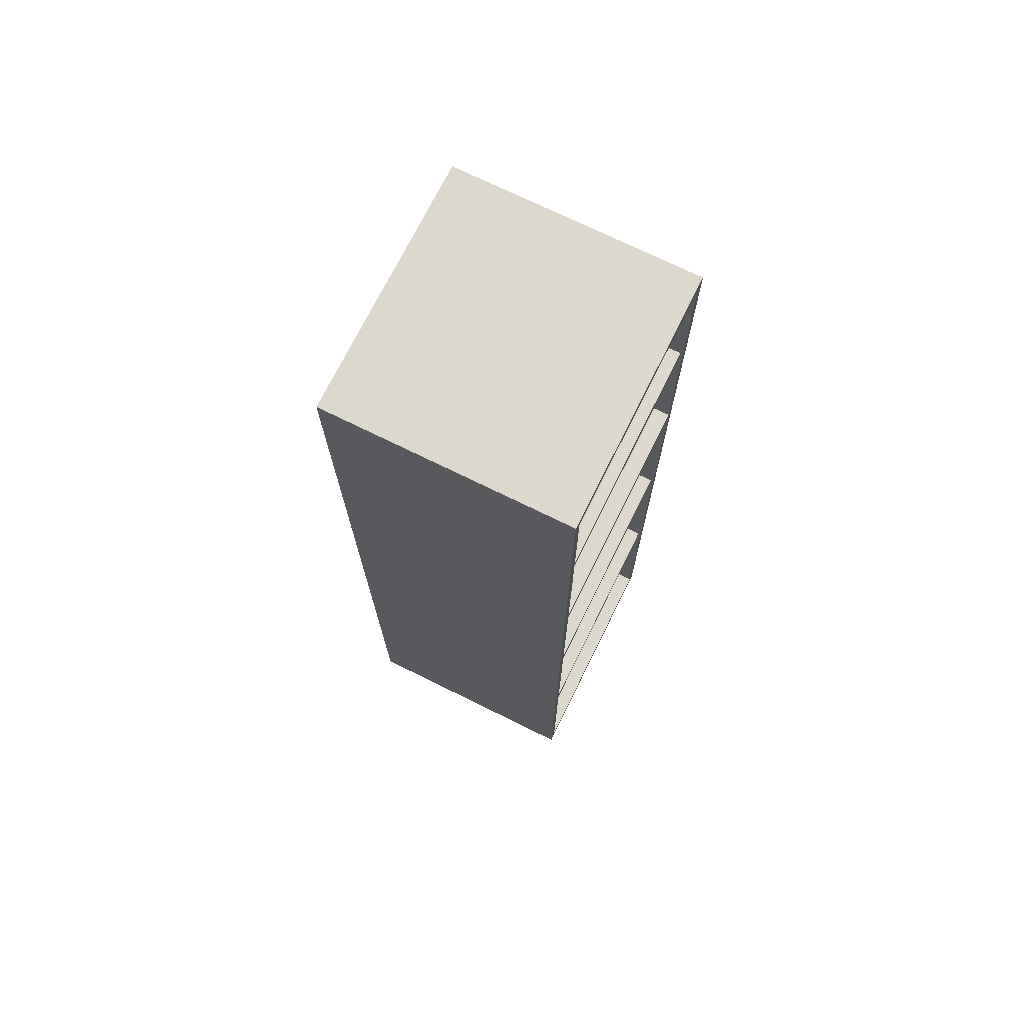
<metadata>
{"format":"obj","ext":"obj","renderer":"f3d","projection":"perspective","resolution":1024,"background":"white","views":[{"elev":72.3,"azim":-63.7,"up":"+Y"}]}
</metadata>
<code>
v 0.2317 -0.5459 -0.2298
v 0.2317 -0.5459 -0.2298
v 0.2317 -0.5459 -0.2298
v 0.2317 -0.5459 -0.2298
v 0.2317 -0.5459 -0.2298
v 0.2317 -0.5459 -0.2298
v -0.2349 -0.5252 -0.2298
v -0.2349 -0.5252 -0.2298
v -0.2349 -0.5252 -0.2298
v -0.2349 -0.5252 -0.2298
v -0.2349 -0.5252 -0.2298
v -0.2349 -0.5252 -0.2298
v 0.2317 -0.5252 -0.2298
v 0.2317 -0.5252 -0.2298
v 0.2317 -0.5252 -0.2298
v 0.2317 -0.5252 -0.2298
v 0.2317 -0.5252 -0.2298
v 0.2317 -0.5252 -0.2298
v -0.2349 -0.5459 -0.2298
v -0.2349 -0.5459 -0.2298
v -0.2349 -0.5459 -0.2298
v -0.2349 -0.5459 -0.2298
v -0.2349 -0.5459 -0.2298
v -0.2349 -0.5459 -0.2298
v 0.2317 -0.5252 0.2212
v 0.2317 -0.5252 0.2212
v 0.2317 -0.5252 0.2212
v 0.2317 -0.5252 0.2212
v 0.2317 -0.5252 0.2212
v 0.2317 -0.5252 0.2212
v -0.2349 -0.5459 0.2212
v -0.2349 -0.5459 0.2212
v -0.2349 -0.5459 0.2212
v -0.2349 -0.5459 0.2212
v -0.2349 -0.5459 0.2212
v -0.2349 -0.5459 0.2212
v -0.2349 -0.5252 0.2212
v -0.2349 -0.5252 0.2212
v -0.2349 -0.5252 0.2212
v -0.2349 -0.5252 0.2212
v -0.2349 -0.5252 0.2212
v -0.2349 -0.5252 0.2212
v 0.2317 -0.5459 0.2212
v 0.2317 -0.5459 0.2212
v 0.2317 -0.5459 0.2212
v 0.2317 -0.5459 0.2212
v 0.2317 -0.5459 0.2212
v 0.2317 -0.5459 0.2212
v 0.2317 -0.1357 -0.2298
v 0.2317 -0.1357 -0.2298
v 0.2317 -0.1357 -0.2298
v 0.2317 -0.1357 -0.2298
v 0.2317 -0.1357 -0.2298
v 0.2317 -0.1357 -0.2298
v -0.2349 -0.1149 -0.2298
v -0.2349 -0.1149 -0.2298
v -0.2349 -0.1149 -0.2298
v -0.2349 -0.1149 -0.2298
v -0.2349 -0.1149 -0.2298
v -0.2349 -0.1149 -0.2298
v 0.2317 -0.1149 -0.2298
v 0.2317 -0.1149 -0.2298
v 0.2317 -0.1149 -0.2298
v 0.2317 -0.1149 -0.2298
v 0.2317 -0.1149 -0.2298
v 0.2317 -0.1149 -0.2298
v -0.2349 -0.1357 -0.2298
v -0.2349 -0.1357 -0.2298
v -0.2349 -0.1357 -0.2298
v -0.2349 -0.1357 -0.2298
v -0.2349 -0.1357 -0.2298
v -0.2349 -0.1357 -0.2298
v 0.2317 -0.1149 0.2212
v 0.2317 -0.1149 0.2212
v 0.2317 -0.1149 0.2212
v 0.2317 -0.1149 0.2212
v 0.2317 -0.1149 0.2212
v 0.2317 -0.1149 0.2212
v -0.2349 -0.1357 0.2212
v -0.2349 -0.1357 0.2212
v -0.2349 -0.1357 0.2212
v -0.2349 -0.1357 0.2212
v -0.2349 -0.1357 0.2212
v -0.2349 -0.1357 0.2212
v -0.2349 -0.1149 0.2212
v -0.2349 -0.1149 0.2212
v -0.2349 -0.1149 0.2212
v -0.2349 -0.1149 0.2212
v -0.2349 -0.1149 0.2212
v -0.2349 -0.1149 0.2212
v 0.2317 -0.1357 0.2212
v 0.2317 -0.1357 0.2212
v 0.2317 -0.1357 0.2212
v 0.2317 -0.1357 0.2212
v 0.2317 -0.1357 0.2212
v 0.2317 -0.1357 0.2212
v -0.2349 0.2836 0.2264
v -0.2349 0.2836 0.2264
v -0.2349 0.2836 0.2264
v -0.2349 0.2836 0.2264
v 0.2317 0.2836 -0.2272
v 0.2317 0.2836 -0.2272
v 0.2317 0.2836 -0.2272
v 0.2317 0.2836 -0.2272
v 0.2317 0.2836 -0.2272
v 0.2317 0.2836 -0.2272
v 0.2317 0.2836 0.2264
v 0.2317 0.2836 0.2264
v 0.2317 0.2836 0.2264
v 0.2317 0.2836 0.2264
v -0.2349 0.2836 -0.2272
v -0.2349 0.2836 -0.2272
v -0.2349 0.2836 -0.2272
v -0.2349 0.2836 -0.2272
v -0.2349 0.2836 -0.2272
v -0.2349 0.2836 -0.2272
v 0.2317 0.3044 0.2264
v 0.2317 0.3044 0.2264
v 0.2317 0.3044 0.2264
v 0.2317 0.3044 0.2264
v -0.2349 0.3044 -0.2272
v -0.2349 0.3044 -0.2272
v -0.2349 0.3044 -0.2272
v -0.2349 0.3044 -0.2272
v -0.2349 0.3044 -0.2272
v -0.2349 0.3044 -0.2272
v 0.2317 0.3044 -0.2272
v 0.2317 0.3044 -0.2272
v 0.2317 0.3044 -0.2272
v 0.2317 0.3044 -0.2272
v 0.2317 0.3044 -0.2272
v 0.2317 0.3044 -0.2272
v -0.2349 0.3044 0.2264
v -0.2349 0.3044 0.2264
v -0.2349 0.3044 0.2264
v -0.2349 0.3044 0.2264
v -0.2349 0.2836 0.2264
v 0.2317 0.3044 0.2264
v -0.2349 0.3044 0.2264
v 0.2317 0.2836 0.2264
v -0.2349 0.2836 0.2264
v 0.2317 0.3044 0.2264
v -0.2349 0.3044 0.2264
v 0.2317 0.2836 0.2264
v 0.2317 0.5998 -0.2298
v 0.2317 0.5998 -0.2298
v 0.2317 0.5998 -0.2298
v 0.2317 0.5998 -0.2298
v 0.2317 0.5998 -0.2298
v 0.2317 0.5998 -0.2298
v -0.2349 0.6205 -0.2298
v -0.2349 0.6205 -0.2298
v -0.2349 0.6205 -0.2298
v -0.2349 0.6205 -0.2298
v -0.2349 0.6205 -0.2298
v -0.2349 0.6205 -0.2298
v 0.2317 0.6205 -0.2298
v 0.2317 0.6205 -0.2298
v 0.2317 0.6205 -0.2298
v 0.2317 0.6205 -0.2298
v 0.2317 0.6205 -0.2298
v 0.2317 0.6205 -0.2298
v -0.2349 0.5998 -0.2298
v -0.2349 0.5998 -0.2298
v -0.2349 0.5998 -0.2298
v -0.2349 0.5998 -0.2298
v -0.2349 0.5998 -0.2298
v -0.2349 0.5998 -0.2298
v 0.2317 0.6205 0.2212
v 0.2317 0.6205 0.2212
v 0.2317 0.6205 0.2212
v 0.2317 0.6205 0.2212
v 0.2317 0.6205 0.2212
v 0.2317 0.6205 0.2212
v -0.2349 0.5998 0.2212
v -0.2349 0.5998 0.2212
v -0.2349 0.5998 0.2212
v -0.2349 0.5998 0.2212
v -0.2349 0.5998 0.2212
v -0.2349 0.5998 0.2212
v -0.2349 0.6205 0.2212
v -0.2349 0.6205 0.2212
v -0.2349 0.6205 0.2212
v -0.2349 0.6205 0.2212
v -0.2349 0.6205 0.2212
v -0.2349 0.6205 0.2212
v 0.2317 0.5998 0.2212
v 0.2317 0.5998 0.2212
v 0.2317 0.5998 0.2212
v 0.2317 0.5998 0.2212
v 0.2317 0.5998 0.2212
v 0.2317 0.5998 0.2212
v 0.2473 0.9223 0.2264
v 0.2473 0.9223 -0.2506
v 0.2473 -0.9587 -0.2506
v 0.2473 -0.9587 0.2264
v 0.2317 0.9223 -0.2506
v 0.2317 0.9223 -0.2506
v 0.2317 0.9223 -0.2506
v 0.2317 0.9223 -0.2506
v 0.2317 0.9223 -0.2506
v 0.2317 0.9223 -0.2506
v 0.2473 0.9223 0.2264
v 0.2473 0.9223 0.2264
v 0.2473 0.9223 0.2264
v 0.2473 0.9223 -0.2506
v 0.2473 0.9223 -0.2506
v 0.2473 0.9223 -0.2506
v 0.2473 0.9223 -0.2506
v 0.2473 0.9223 -0.2506
v 0.2317 0.9223 0.2264
v 0.2317 0.9223 0.2264
v 0.2317 0.9223 0.2264
v 0.2317 0.9223 0.2264
v 0.2473 -0.9587 -0.2506
v 0.2473 -0.9587 -0.2506
v 0.2473 -0.9587 -0.2506
v 0.2473 -0.9587 -0.2506
v 0.2473 -0.9587 -0.2506
v 0.2317 -0.9587 0.2264
v 0.2317 -0.9587 0.2264
v 0.2317 -0.9587 0.2264
v 0.2317 -0.9587 0.2264
v 0.2473 -0.9587 0.2264
v 0.2473 -0.9587 0.2264
v 0.2473 -0.9587 0.2264
v 0.2317 -0.9587 -0.2506
v 0.2317 -0.9587 -0.2506
v 0.2317 -0.9587 -0.2506
v 0.2317 -0.9587 -0.2506
v 0.2317 -0.9587 -0.2506
v 0.2317 -0.9587 -0.2506
v 0.2317 -0.9587 0.2264
v 0.2473 0.9223 0.2264
v 0.2317 0.9223 0.2264
v 0.2473 -0.9587 0.2264
v 0.2317 -0.9587 0.2264
v 0.2473 0.9223 0.2264
v 0.2317 0.9223 0.2264
v 0.2473 -0.9587 0.2264
v -0.2504 0.9223 -0.2506
v -0.2504 0.9223 -0.2506
v -0.2504 0.9223 -0.2506
v -0.2504 0.9223 -0.2506
v -0.2504 0.9223 -0.2506
v -0.2504 -0.9587 0.2264
v -0.2504 -0.9587 0.2264
v -0.2504 -0.9587 0.2264
v -0.2504 0.9223 0.2264
v -0.2504 0.9223 0.2264
v -0.2504 0.9223 0.2264
v -0.2504 -0.9587 -0.2506
v -0.2504 -0.9587 -0.2506
v -0.2504 -0.9587 -0.2506
v -0.2504 -0.9587 -0.2506
v -0.2504 -0.9587 -0.2506
v -0.2349 0.9223 0.2264
v -0.2349 0.9223 0.2264
v -0.2349 0.9223 0.2264
v -0.2349 0.9223 0.2264
v -0.2349 -0.9587 -0.2506
v -0.2349 -0.9587 -0.2506
v -0.2349 -0.9587 -0.2506
v -0.2349 -0.9587 -0.2506
v -0.2349 -0.9587 -0.2506
v -0.2349 -0.9587 -0.2506
v -0.2349 0.9223 -0.2506
v -0.2349 0.9223 -0.2506
v -0.2349 0.9223 -0.2506
v -0.2349 0.9223 -0.2506
v -0.2349 0.9223 -0.2506
v -0.2349 0.9223 -0.2506
v -0.2349 -0.9587 0.2264
v -0.2349 -0.9587 0.2264
v -0.2349 -0.9587 0.2264
v -0.2349 -0.9587 0.2264
v -0.2504 0.9223 -0.2506
v -0.2504 -0.9587 0.2264
v -0.2504 0.9223 0.2264
v -0.2504 -0.9587 -0.2506
v -0.2504 -0.9587 0.2264
v -0.2349 0.9223 0.2264
v -0.2504 0.9223 0.2264
v -0.2349 -0.9587 0.2264
v -0.2504 -0.9587 0.2264
v -0.2349 0.9223 0.2264
v -0.2504 0.9223 0.2264
v -0.2349 -0.9587 0.2264
v -0.2349 0.9016 -0.235
v -0.2349 0.9016 -0.235
v -0.2349 0.9016 -0.235
v -0.2349 0.9016 -0.235
v -0.2349 0.9016 -0.235
v -0.2349 0.9016 -0.235
v -0.2349 -0.938 -0.2298
v -0.2349 -0.938 -0.2298
v -0.2349 -0.938 -0.2298
v -0.2349 -0.938 -0.2298
v -0.2349 -0.938 -0.2298
v -0.2349 -0.938 -0.2298
v -0.2349 0.9016 -0.2298
v -0.2349 0.9016 -0.2298
v -0.2349 0.9016 -0.2298
v -0.2349 0.9016 -0.2298
v -0.2349 0.9016 -0.2298
v -0.2349 0.9016 -0.2298
v -0.2349 -0.938 -0.235
v -0.2349 -0.938 -0.235
v -0.2349 -0.938 -0.235
v -0.2349 -0.938 -0.235
v -0.2349 -0.938 -0.235
v -0.2349 -0.938 -0.235
v 0.2317 0.9016 -0.2298
v 0.2317 0.9016 -0.2298
v 0.2317 0.9016 -0.2298
v 0.2317 0.9016 -0.2298
v 0.2317 0.9016 -0.2298
v 0.2317 0.9016 -0.2298
v 0.2317 -0.938 -0.235
v 0.2317 -0.938 -0.235
v 0.2317 -0.938 -0.235
v 0.2317 -0.938 -0.235
v 0.2317 -0.938 -0.235
v 0.2317 -0.938 -0.235
v 0.2317 -0.938 -0.2298
v 0.2317 -0.938 -0.2298
v 0.2317 -0.938 -0.2298
v 0.2317 -0.938 -0.2298
v 0.2317 -0.938 -0.2298
v 0.2317 -0.938 -0.2298
v 0.2317 0.9016 -0.235
v 0.2317 0.9016 -0.235
v 0.2317 0.9016 -0.235
v 0.2317 0.9016 -0.235
v 0.2317 0.9016 -0.235
v 0.2317 0.9016 -0.235
v -0.2349 -0.9587 0.2264
v -0.2349 -0.9587 0.2264
v -0.2349 -0.9587 0.2264
v -0.2349 -0.9587 0.2264
v 0.2317 -0.9587 -0.2506
v 0.2317 -0.9587 -0.2506
v 0.2317 -0.9587 -0.2506
v 0.2317 -0.9587 -0.2506
v 0.2317 -0.9587 -0.2506
v 0.2317 -0.9587 -0.2506
v 0.2317 -0.9587 0.2264
v 0.2317 -0.9587 0.2264
v 0.2317 -0.9587 0.2264
v 0.2317 -0.9587 0.2264
v -0.2349 -0.9587 -0.2506
v -0.2349 -0.9587 -0.2506
v -0.2349 -0.9587 -0.2506
v -0.2349 -0.9587 -0.2506
v -0.2349 -0.9587 -0.2506
v -0.2349 -0.9587 -0.2506
v 0.2317 -0.938 0.2264
v 0.2317 -0.938 0.2264
v 0.2317 -0.938 0.2264
v 0.2317 -0.938 0.2264
v -0.2349 -0.938 -0.2506
v -0.2349 -0.938 -0.2506
v -0.2349 -0.938 -0.2506
v -0.2349 -0.938 -0.2506
v -0.2349 -0.938 -0.2506
v -0.2349 -0.938 -0.2506
v 0.2317 -0.938 -0.2506
v 0.2317 -0.938 -0.2506
v 0.2317 -0.938 -0.2506
v 0.2317 -0.938 -0.2506
v 0.2317 -0.938 -0.2506
v 0.2317 -0.938 -0.2506
v -0.2349 -0.938 0.2264
v -0.2349 -0.938 0.2264
v -0.2349 -0.938 0.2264
v -0.2349 -0.938 0.2264
v -0.2349 -0.9587 0.2264
v 0.2317 -0.938 0.2264
v -0.2349 -0.938 0.2264
v 0.2317 -0.9587 0.2264
v -0.2349 -0.9587 0.2264
v 0.2317 -0.938 0.2264
v -0.2349 -0.938 0.2264
v 0.2317 -0.9587 0.2264
v -0.2349 0.9223 -0.2506
v -0.2349 0.9223 -0.2506
v -0.2349 0.9223 -0.2506
v -0.2349 0.9223 -0.2506
v -0.2349 0.9223 -0.2506
v -0.2349 0.9223 -0.2506
v -0.2349 0.9016 0.2264
v -0.2349 0.9016 0.2264
v -0.2349 0.9016 0.2264
v -0.2349 0.9016 0.2264
v -0.2349 0.9223 0.2264
v -0.2349 0.9223 0.2264
v -0.2349 0.9223 0.2264
v -0.2349 0.9223 0.2264
v -0.2349 0.9016 -0.2506
v -0.2349 0.9016 -0.2506
v -0.2349 0.9016 -0.2506
v -0.2349 0.9016 -0.2506
v -0.2349 0.9016 -0.2506
v -0.2349 0.9016 -0.2506
v 0.2317 0.9223 0.2264
v 0.2317 0.9223 0.2264
v 0.2317 0.9223 0.2264
v 0.2317 0.9223 0.2264
v 0.2317 0.9016 -0.2506
v 0.2317 0.9016 -0.2506
v 0.2317 0.9016 -0.2506
v 0.2317 0.9016 -0.2506
v 0.2317 0.9016 -0.2506
v 0.2317 0.9016 -0.2506
v 0.2317 0.9223 -0.2506
v 0.2317 0.9223 -0.2506
v 0.2317 0.9223 -0.2506
v 0.2317 0.9223 -0.2506
v 0.2317 0.9223 -0.2506
v 0.2317 0.9223 -0.2506
v 0.2317 0.9016 0.2264
v 0.2317 0.9016 0.2264
v 0.2317 0.9016 0.2264
v 0.2317 0.9016 0.2264
v -0.2349 0.9016 0.2264
v 0.2317 0.9223 0.2264
v -0.2349 0.9223 0.2264
v 0.2317 0.9016 0.2264
v -0.2349 0.9016 0.2264
v 0.2317 0.9223 0.2264
v -0.2349 0.9223 0.2264
v 0.2317 0.9016 0.2264
v -0.2349 -0.938 -0.235
v -0.2349 -0.938 -0.235
v -0.2349 -0.938 -0.235
v -0.2349 -0.938 -0.235
v -0.2349 -0.938 -0.235
v -0.2349 -0.938 -0.235
v 0.2317 -0.8343 -0.235
v 0.2317 -0.8343 -0.235
v 0.2317 -0.8343 -0.235
v 0.2317 -0.8343 -0.235
v 0.2317 -0.8343 -0.235
v 0.2317 -0.8343 -0.235
v -0.2349 -0.8343 -0.235
v -0.2349 -0.8343 -0.235
v -0.2349 -0.8343 -0.235
v -0.2349 -0.8343 -0.235
v -0.2349 -0.8343 -0.235
v -0.2349 -0.8343 -0.235
v 0.2317 -0.938 -0.235
v 0.2317 -0.938 -0.235
v 0.2317 -0.938 -0.235
v 0.2317 -0.938 -0.235
v 0.2317 -0.938 -0.235
v 0.2317 -0.938 -0.235
v -0.2349 -0.8343 -0.2506
v -0.2349 -0.8343 -0.2506
v -0.2349 -0.8343 -0.2506
v -0.2349 -0.8343 -0.2506
v -0.2349 -0.8343 -0.2506
v -0.2349 -0.8343 -0.2506
v 0.2317 -0.938 -0.2506
v 0.2317 -0.938 -0.2506
v 0.2317 -0.938 -0.2506
v 0.2317 -0.938 -0.2506
v 0.2317 -0.938 -0.2506
v 0.2317 -0.938 -0.2506
v 0.2317 -0.8343 -0.2506
v 0.2317 -0.8343 -0.2506
v 0.2317 -0.8343 -0.2506
v 0.2317 -0.8343 -0.2506
v 0.2317 -0.8343 -0.2506
v 0.2317 -0.8343 -0.2506
v -0.2349 -0.938 -0.2506
v -0.2349 -0.938 -0.2506
v -0.2349 -0.938 -0.2506
v -0.2349 -0.938 -0.2506
v -0.2349 -0.938 -0.2506
v -0.2349 -0.938 -0.2506
v -0.2349 -0.07004 -0.235
v -0.2349 -0.07004 -0.235
v -0.2349 -0.07004 -0.235
v -0.2349 -0.07004 -0.235
v -0.2349 -0.07004 -0.235
v -0.2349 -0.07004 -0.235
v 0.2317 0.03365 -0.235
v 0.2317 0.03365 -0.235
v 0.2317 0.03365 -0.235
v 0.2317 0.03365 -0.235
v 0.2317 0.03365 -0.235
v 0.2317 0.03365 -0.235
v -0.2349 0.03365 -0.235
v -0.2349 0.03365 -0.235
v -0.2349 0.03365 -0.235
v -0.2349 0.03365 -0.235
v -0.2349 0.03365 -0.235
v -0.2349 0.03365 -0.235
v 0.2317 -0.07004 -0.235
v 0.2317 -0.07004 -0.235
v 0.2317 -0.07004 -0.235
v 0.2317 -0.07004 -0.235
v 0.2317 -0.07004 -0.235
v 0.2317 -0.07004 -0.235
v -0.2349 0.03365 -0.2506
v -0.2349 0.03365 -0.2506
v -0.2349 0.03365 -0.2506
v -0.2349 0.03365 -0.2506
v -0.2349 0.03365 -0.2506
v -0.2349 0.03365 -0.2506
v 0.2317 -0.07004 -0.2506
v 0.2317 -0.07004 -0.2506
v 0.2317 -0.07004 -0.2506
v 0.2317 -0.07004 -0.2506
v 0.2317 -0.07004 -0.2506
v 0.2317 -0.07004 -0.2506
v 0.2317 0.03365 -0.2506
v 0.2317 0.03365 -0.2506
v 0.2317 0.03365 -0.2506
v 0.2317 0.03365 -0.2506
v 0.2317 0.03365 -0.2506
v 0.2317 0.03365 -0.2506
v -0.2349 -0.07004 -0.2506
v -0.2349 -0.07004 -0.2506
v -0.2349 -0.07004 -0.2506
v -0.2349 -0.07004 -0.2506
v -0.2349 -0.07004 -0.2506
v -0.2349 -0.07004 -0.2506
v -0.2349 0.7979 -0.235
v -0.2349 0.7979 -0.235
v -0.2349 0.7979 -0.235
v -0.2349 0.7979 -0.235
v -0.2349 0.7979 -0.235
v -0.2349 0.7979 -0.235
v 0.2317 0.9016 -0.235
v 0.2317 0.9016 -0.235
v 0.2317 0.9016 -0.235
v 0.2317 0.9016 -0.235
v 0.2317 0.9016 -0.235
v 0.2317 0.9016 -0.235
v -0.2349 0.9016 -0.235
v -0.2349 0.9016 -0.235
v -0.2349 0.9016 -0.235
v -0.2349 0.9016 -0.235
v -0.2349 0.9016 -0.235
v -0.2349 0.9016 -0.235
v 0.2317 0.7979 -0.235
v 0.2317 0.7979 -0.235
v 0.2317 0.7979 -0.235
v 0.2317 0.7979 -0.235
v 0.2317 0.7979 -0.235
v 0.2317 0.7979 -0.235
v -0.2349 0.9016 -0.2506
v -0.2349 0.9016 -0.2506
v -0.2349 0.9016 -0.2506
v -0.2349 0.9016 -0.2506
v -0.2349 0.9016 -0.2506
v -0.2349 0.9016 -0.2506
v 0.2317 0.7979 -0.2506
v 0.2317 0.7979 -0.2506
v 0.2317 0.7979 -0.2506
v 0.2317 0.7979 -0.2506
v 0.2317 0.7979 -0.2506
v 0.2317 0.7979 -0.2506
v 0.2317 0.9016 -0.2506
v 0.2317 0.9016 -0.2506
v 0.2317 0.9016 -0.2506
v 0.2317 0.9016 -0.2506
v 0.2317 0.9016 -0.2506
v 0.2317 0.9016 -0.2506
v -0.2349 0.7979 -0.2506
v -0.2349 0.7979 -0.2506
v -0.2349 0.7979 -0.2506
v -0.2349 0.7979 -0.2506
v -0.2349 0.7979 -0.2506
v -0.2349 0.7979 -0.2506
f 1 11 16
f 11 1 22
f 13 12 6
f 23 6 12
f 9 25 17
f 18 28 8
f 27 2 15
f 14 4 30
f 3 34 21
f 24 36 5
f 33 10 20
f 19 7 31
f 25 9 42
f 38 8 28
f 2 27 47
f 48 30 4
f 34 3 44
f 43 5 36
f 10 33 41
f 40 31 7
f 32 29 37
f 39 26 35
f 29 32 45
f 46 35 26
f 49 59 64
f 59 49 70
f 61 60 54
f 71 54 60
f 57 73 65
f 66 76 56
f 75 50 63
f 62 52 78
f 51 82 69
f 72 84 53
f 81 58 68
f 67 55 79
f 73 57 90
f 86 56 76
f 50 75 95
f 96 78 52
f 82 51 92
f 91 53 84
f 58 81 89
f 88 79 55
f 80 77 85
f 87 74 83
f 77 80 93
f 94 83 74
f 97 106 110
f 106 97 115
f 107 104 99
f 116 99 104
f 103 118 109
f 108 117 105
f 98 125 113
f 114 122 100
f 124 102 112
f 111 101 121
f 118 103 131
f 130 105 117
f 125 98 136
f 135 100 122
f 102 124 127
f 132 121 101
f 123 120 129
f 128 119 126
f 120 123 133
f 134 126 119
f 139 138 137
f 140 137 138
f 141 142 143
f 142 141 144
f 145 155 160
f 155 145 166
f 157 156 150
f 167 150 156
f 153 169 161
f 162 172 152
f 171 146 159
f 158 148 174
f 147 178 165
f 168 180 149
f 177 154 164
f 163 151 175
f 169 153 186
f 182 152 172
f 146 171 191
f 192 174 148
f 178 147 188
f 187 149 180
f 154 177 185
f 184 175 151
f 176 173 181
f 183 170 179
f 173 176 189
f 190 179 170
f 193 195 194
f 195 193 196
f 197 205 207
f 205 197 211
f 206 203 202
f 212 202 203
f 209 218 204
f 215 200 208
f 210 199 219
f 201 220 214
f 213 223 198
f 225 204 218
f 200 215 231
f 229 219 199
f 220 201 227
f 232 198 223
f 222 216 226
f 224 217 221
f 216 222 230
f 228 221 217
f 235 234 233
f 236 233 234
f 237 238 239
f 238 237 240
f 251 248 244
f 252 244 248
f 258 243 249
f 250 245 259
f 241 262 253
f 254 264 242
f 261 247 256
f 255 246 263
f 243 258 267
f 268 259 245
f 262 241 270
f 272 242 264
f 247 261 274
f 276 263 246
f 257 265 269
f 271 266 260
f 265 257 273
f 275 260 266
f 277 278 279
f 278 277 280
f 283 282 281
f 284 281 282
f 285 286 287
f 286 285 288
f 289 299 304
f 299 289 310
f 301 300 294
f 311 294 300
f 297 313 305
f 306 316 296
f 315 290 303
f 302 292 318
f 291 322 309
f 312 324 293
f 321 298 308
f 307 295 319
f 313 297 330
f 326 296 316
f 290 315 335
f 336 318 292
f 322 291 332
f 331 293 324
f 298 321 329
f 328 319 295
f 320 317 325
f 327 314 323
f 317 320 333
f 334 323 314
f 337 346 350
f 346 337 355
f 347 344 339
f 356 339 344
f 343 358 349
f 348 357 345
f 338 365 353
f 354 362 340
f 364 342 352
f 351 341 361
f 358 343 371
f 370 345 357
f 365 338 376
f 375 340 362
f 342 364 367
f 372 361 341
f 363 360 369
f 368 359 366
f 360 363 373
f 374 366 359
f 379 378 377
f 380 377 378
f 381 382 383
f 382 381 384
f 385 394 395
f 394 385 403
f 396 392 389
f 404 389 392
f 406 390 398
f 397 386 405
f 387 412 399
f 401 409 388
f 413 393 400
f 402 391 410
f 390 406 419
f 418 405 386
f 412 387 415
f 420 388 409
f 393 413 424
f 423 410 391
f 408 411 417
f 416 414 407
f 411 408 421
f 422 407 414
f 427 426 425
f 428 425 426
f 429 430 431
f 430 429 432
f 433 443 448
f 443 433 454
f 445 444 438
f 455 438 444
f 441 457 449
f 450 460 440
f 459 434 447
f 446 436 462
f 435 466 453
f 456 468 437
f 465 442 452
f 451 439 463
f 457 441 474
f 470 440 460
f 434 459 479
f 480 462 436
f 466 435 476
f 475 437 468
f 442 465 473
f 472 463 439
f 464 461 469
f 471 458 467
f 461 464 477
f 478 467 458
f 481 491 496
f 491 481 502
f 493 492 486
f 503 486 492
f 489 505 497
f 498 508 488
f 507 482 495
f 494 484 510
f 483 514 501
f 504 516 485
f 513 490 500
f 499 487 511
f 505 489 522
f 518 488 508
f 482 507 527
f 528 510 484
f 514 483 524
f 523 485 516
f 490 513 521
f 520 511 487
f 512 509 517
f 519 506 515
f 509 512 525
f 526 515 506
f 529 539 544
f 539 529 550
f 541 540 534
f 551 534 540
f 537 553 545
f 546 556 536
f 555 530 543
f 542 532 558
f 531 562 549
f 552 564 533
f 561 538 548
f 547 535 559
f 553 537 570
f 566 536 556
f 530 555 575
f 576 558 532
f 562 531 572
f 571 533 564
f 538 561 569
f 568 559 535
f 560 557 565
f 567 554 563
f 557 560 573
f 574 563 554

</code>
